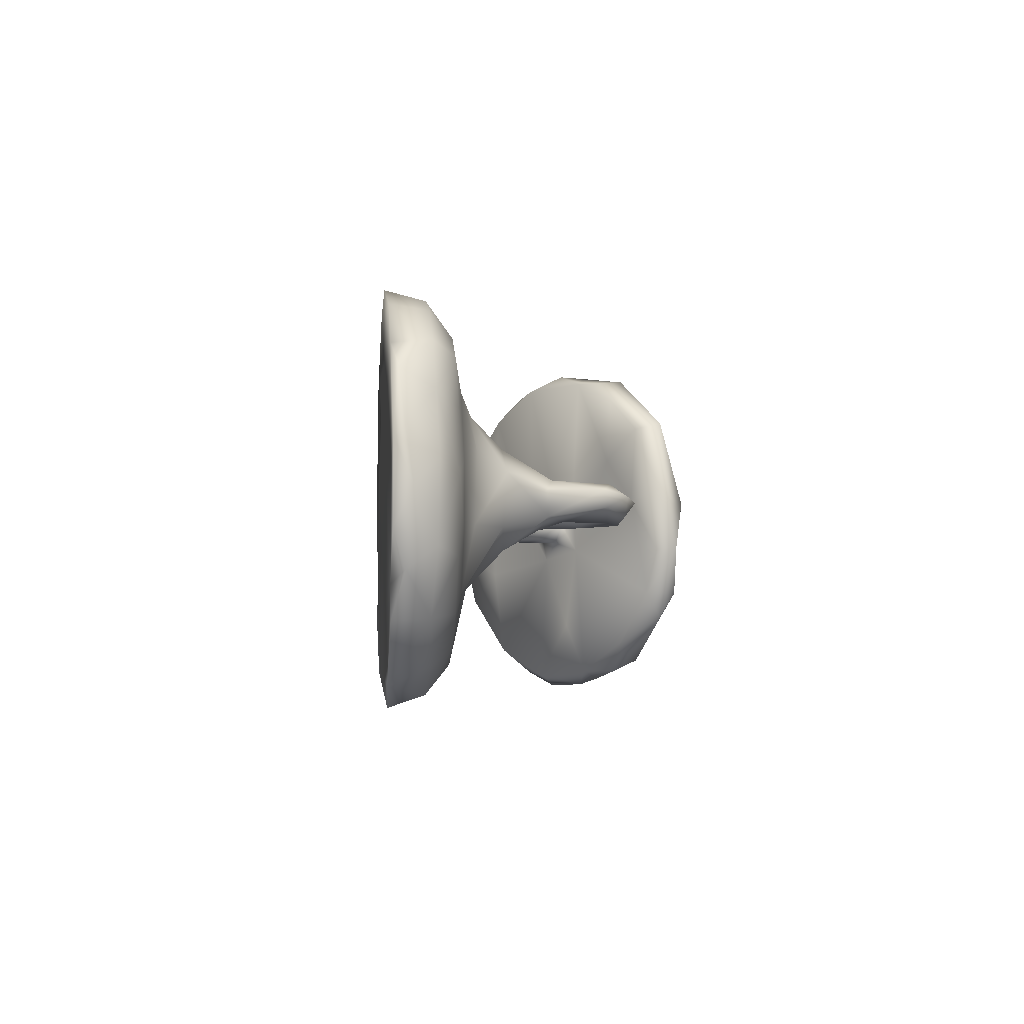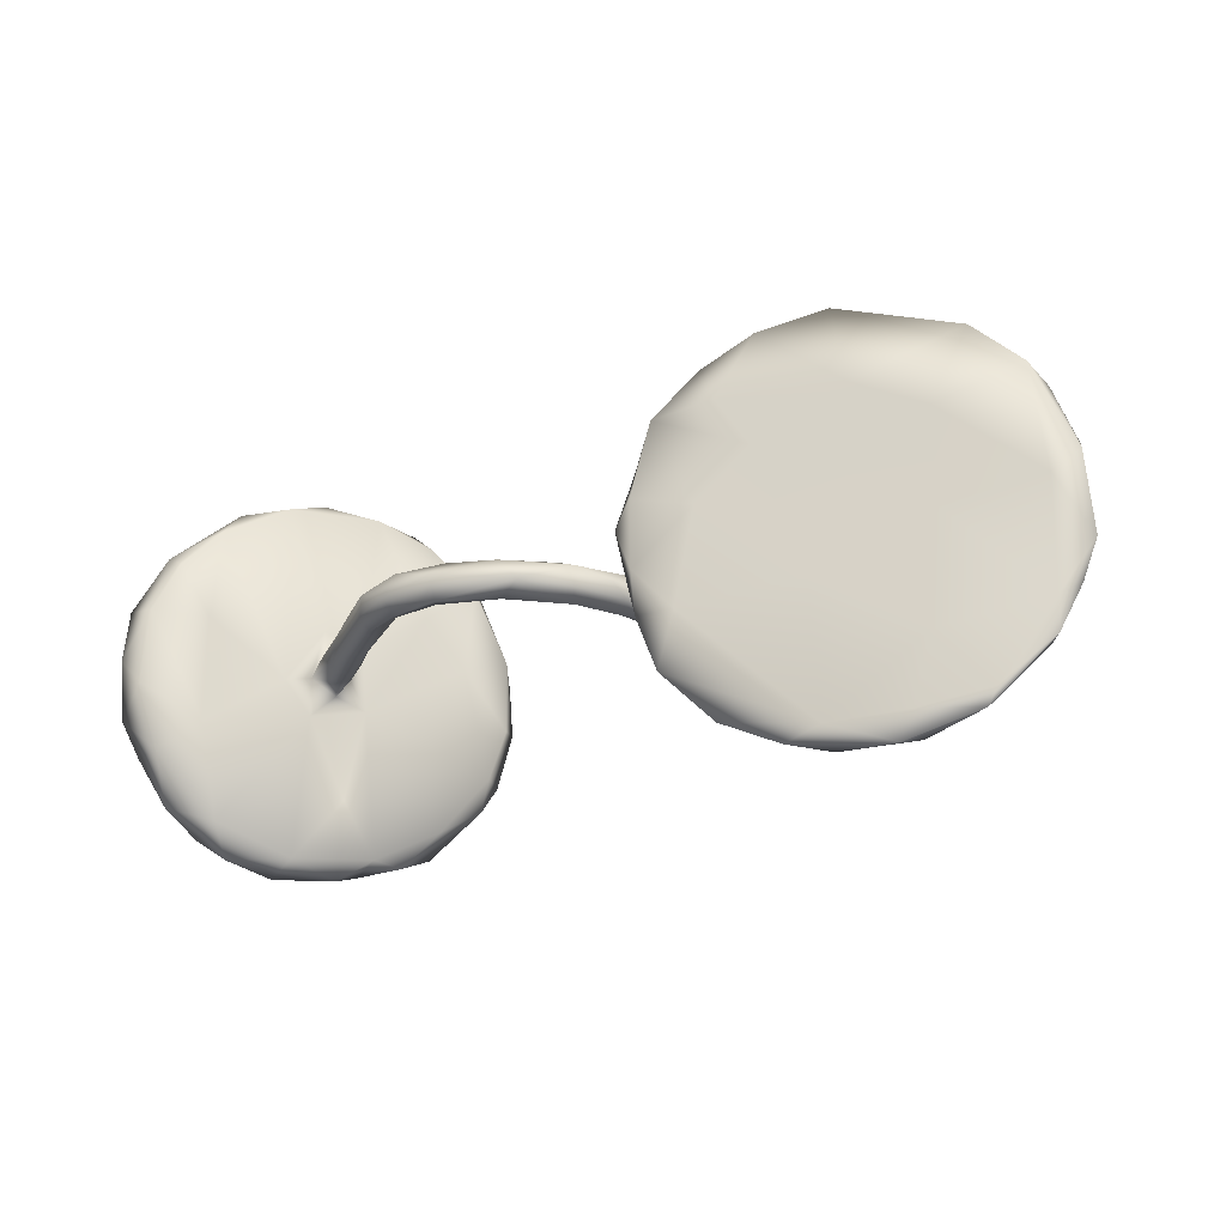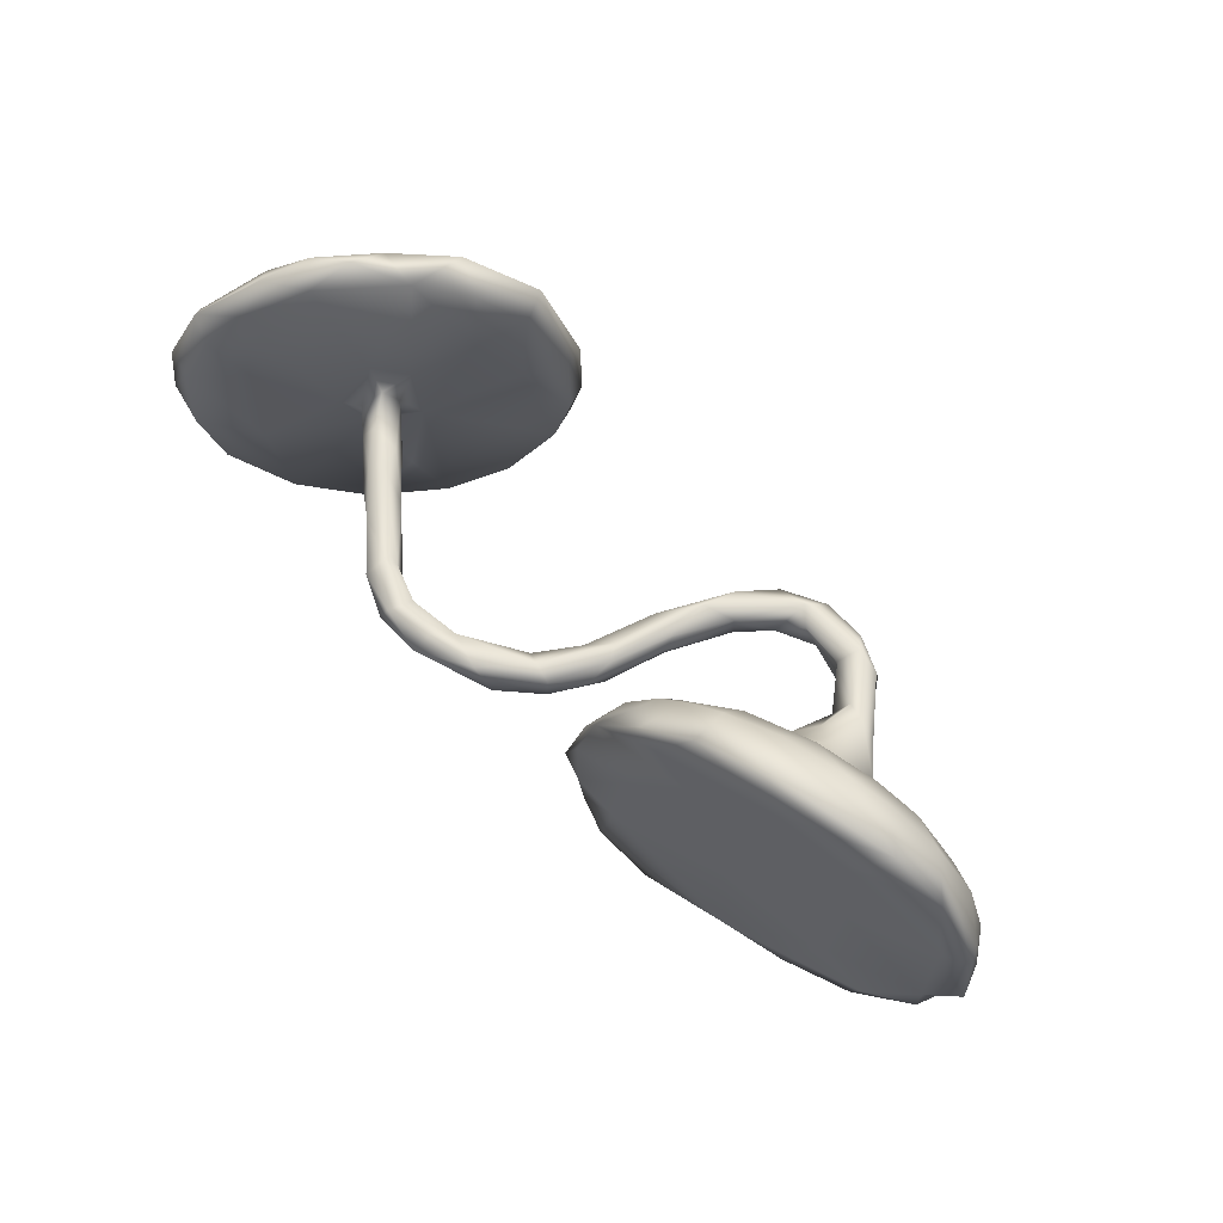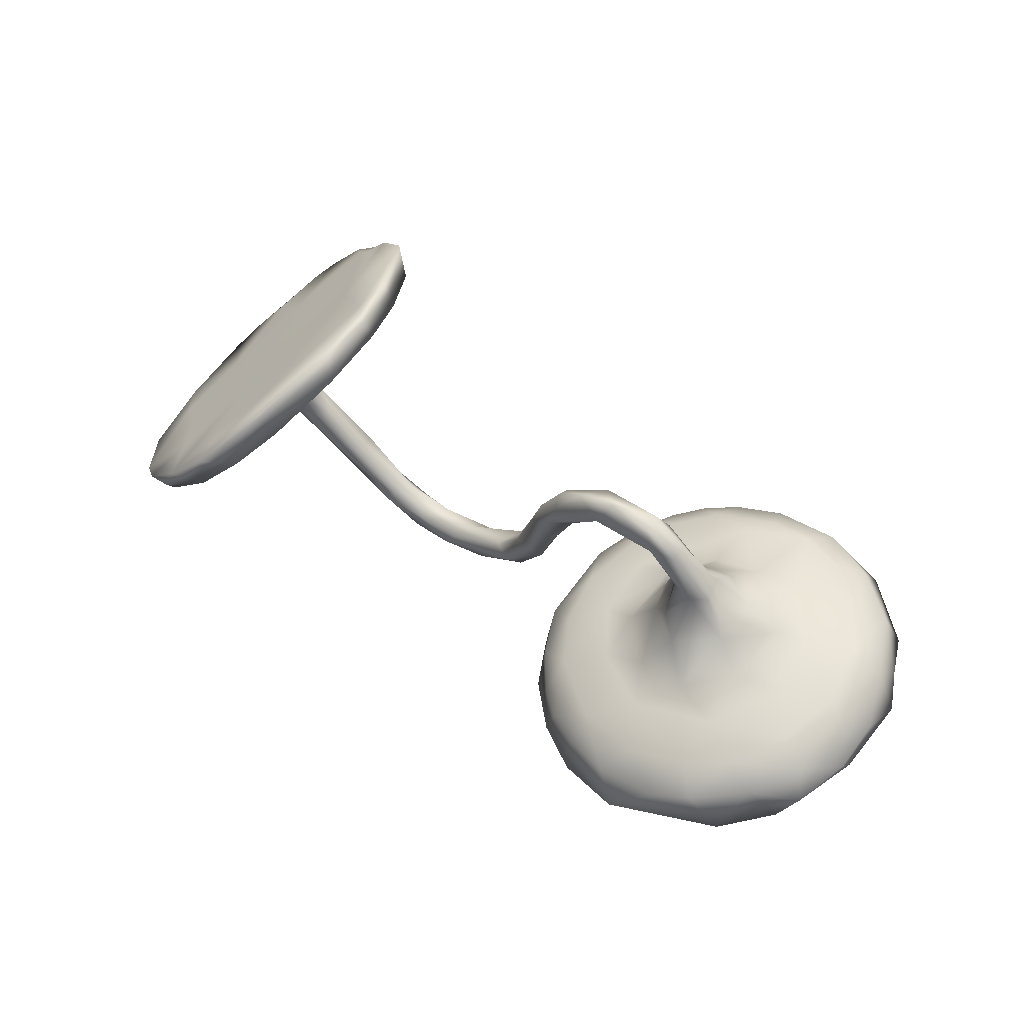
<metadata>
{"format":"obj","ext":"obj","renderer":"f3d","projection":"perspective","resolution":1024,"background":"white","views":[{"elev":-3.3,"azim":-78.4,"up":"+Y"},{"elev":-22.9,"azim":-147.8,"up":"+Y"},{"elev":62.6,"azim":-131.7,"up":"+Y"},{"elev":62.3,"azim":-145.2,"up":"+Z"}]}
</metadata>
<code>
v 0.6146 0.367 0.02525
v 0.5957 0.359 0.08294
v -0.5317 0.384 -0.09749
v 0.5263 0.3376 0.08263
v 0.6743 0.3554 -0.01621
v -0.4874 0.3523 -0.03343
v -0.6048 0.3484 -0.001411
v -0.4117 0.3549 -0.1358
v -0.3982 0.3277 -0.06197
v -0.6727 0.3205 0.02297
v -0.5209 0.3 0.01992
v 0.7139 0.324 -0.09809
v 0.5148 0.3382 0.1844
v -0.7415 0.3217 -0.03119
v -0.3369 0.2936 -0.08081
v -0.402 0.2758 -0.01765
v 0.6332 0.3361 -0.05234
v 0.7235 0.3229 -0.07705
v -0.7622 0.2554 0.05099
v -0.3216 0.2975 -0.1643
v 0.65 0.2585 0.01497
v 0.4584 0.2913 0.1676
v 0.71 0.2705 -0.1488
v -0.2896 0.2539 -0.09618
v -0.6248 0.2767 0.05258
v -0.2908 0.1907 -0.05324
v 0.4332 0.231 0.287
v 0.719 0.1719 -0.072
v 0.5589 0.235 0.1301
v 0.5001 0.1598 0.2034
v -0.8509 0.1996 0.01721
v -0.5552 0.2447 -0.09066
v -0.2454 0.2169 -0.189
v -0.3469 0.2431 -0.1569
v -0.4034 0.152 -0.138
v -0.3644 0.1467 -0.01417
v 0.7553 0.1949 -0.2047
v -0.6968 0.2347 0.075
v 0.407 0.2171 0.2334
v 0.801 0.2207 -0.1896
v -0.4763 0.2149 0.0208
v -0.6788 0.1861 -0.05107
v -0.8257 0.2428 -0.005048
v 0.7887 0.1203 -0.1606
v -0.234 0.1758 -0.1137
v 0.4167 0.05395 0.2212
v 0.8028 0.2212 -0.1773
v 0.7832 0.09574 -0.243
v -0.825 0.1639 0.07342
v -0.3122 0.05904 -0.1672
v -0.7672 0.1386 0.0976
v -0.2085 0.1342 -0.1783
v 0.6273 -0.007483 -0.0457
v -0.6261 0.1807 0.06846
v 0.5389 0.0687 0.06615
v 0.7167 0.09562 -0.1591
v -0.7118 0.05373 0.09456
v 0.841 0.1044 -0.2356
v -0.4406 0.1369 0.03602
v -0.4779 0.09375 0.1094
v -0.5373 0.1478 0.06585
v 0.5844 0.09616 0.009179
v -0.3058 0.04887 -0.03371
v -0.193 0.07777 -0.1292
v -0.5612 0.04563 0.1383
v -0.6766 0.009201 -0.05148
v 0.844 0.05509 -0.2303
v -0.44 0.05974 0.1353
v -0.4764 0.03583 0.202
v -0.2109 0.08088 -0.1994
v -0.802 0.02552 0.1081
v 0.4649 0.1501 0.1599
v -0.1854 0.02733 -0.2034
v -0.8858 0.09977 0.03688
v -0.2419 0.1004 -0.06904
v 0.6116 0.07374 0.06239
v -0.6205 0.078 0.09609
v -0.03218 0.03516 -0.1336
v 0.5645 0.03647 0.01431
v 0.296 0.03488 -0.1976
v 0.4412 0.03461 -0.07907
v -0.2515 0.03464 0.284
v 0.1301 0.03567 -0.2318
v -0.3747 0.03426 0.2926
v 0.4632 0.02254 -0.03734
v -0.8563 0.04772 0.08712
v 0.3658 0.07874 0.287
v -0.8894 0.00351 0.05232
v -0.4105 0.04411 0.09574
v -0.1373 0.035 0.1541
v -0.3608 0.0142 0.257
v -0.11 0.02826 -0.03702
v 0.3746 0.01392 -0.09852
v 0.8427 0.005994 -0.2467
v -0.5061 0.0157 0.199
v 0.5462 0.005426 0.03859
v -0.09237 0.0344 -0.007421
v -0.002374 0.01642 -0.1225
v 0.2174 0.02773 -0.255
v 0.3026 0.01602 -0.2358
v -0.06506 0.02167 -0.138
v -0.4213 0.02105 0.2897
v 0.5136 0.03518 -0.04332
v -0.1422 0.02241 0.07974
v -0.1877 0.01779 0.1787
v -0.08769 0.01815 0.08537
v 0.4691 0.02735 -0.0947
v -0.3509 0.01265 0.3231
v -0.4366 0.03059 0.2125
v -0.8943 0.08047 0.01894
v -0.1497 0.02322 0.2154
v -0.2681 0.005756 0.3251
v 0.5884 -0.004632 -0.01833
v 0.3808 0.02366 -0.1694
v 0.4501 7.7e-05 -0.1259
v -0.1928 0.005986 0.2845
v 0.1064 0.02602 -0.1962
v -0.0712 -0.0184 0.01899
v 0.2775 0.02295 -0.1851
v -0.2788 0.01822 0.2605
v 0.03697 0.02682 -0.2145
v -0.2124 -0.04392 -0.1996
v -0.6448 -0.05182 0.09807
v 0.467 -0.002118 -0.0226
v -0.1387 -0.003254 0.2172
v 0.3634 -0.05836 0.2862
v -0.05174 0.0174 -0.04559
v 0.2036 0.02469 -0.2099
v -0.4191 -0.007339 0.1904
v -0.1453 0.003731 0.05523
v 0.1371 0.005083 -0.2645
v -0.1068 0.003242 -0.08171
v 0.7601 -0.01585 -0.1247
v -0.4215 -0.01021 0.2973
v 0.5318 0.006166 -0.06022
v -0.4427 -0.03814 0.2167
v -0.3898 -0.02343 0.243
v -0.1137 -0.02021 -0.0523
v 0.3931 0.04328 0.3389
v -0.1904 -0.02067 0.1777
v 0.3073 -0.01831 -0.2313
v -0.03695 -0.01926 -0.08451
v 0.2606 -0.01859 -0.1915
v -0.5655 -0.05262 0.1307
v -0.3628 0.05465 0.009928
v -0.06654 -0.01861 -0.1422
v 0.5016 -0.02611 -0.01149
v -0.1432 -0.02693 0.2052
v 0.08657 -0.003362 -0.171
v 0.166 -0.02184 -0.2054
v 0.4802 -0.02262 -0.09109
v -0.3488 -0.02483 0.317
v 0.1414 -0.03424 -0.243
v -0.000157 -0.01327 -0.2087
v -0.08777 -0.01843 0.09186
v -0.3038 -0.02037 0.2653
v -0.1383 -0.02499 0.06206
v 0.3872 -0.03333 -0.1133
v 0.2343 -0.01413 -0.2628
v 0.04066 -0.03592 -0.1949
v 0.553 0.07507 0.1369
v 0.7893 -0.04663 -0.2509
v 0.03016 -0.01978 -0.1492
v 0.3119 -0.03481 -0.1959
v -0.2376 -0.01833 0.2322
v 0.2364 -0.0364 -0.2305
v -0.0494 -0.0362 -0.1112
v -0.09845 -0.03628 -0.01295
v -0.1296 -0.03596 0.1107
v 0.5132 -0.03597 -0.03614
v -0.171 -0.03635 0.202
v -0.2321 -0.03543 0.2855
v -0.373 -0.03756 0.2869
v 0.8422 -0.1072 -0.2312
v -0.4952 -0.03027 0.1998
v -0.3956 -0.008886 0.08788
v -0.8466 0.04598 0.002658
v 0.7062 -0.1802 -0.05696
v 0.5317 -0.05341 0.07456
v 0.5599 -0.0341 0.02032
v -0.4498 -0.05255 0.173
v -0.2789 -0.1189 -0.1782
v 0.6651 -0.02695 -0.004714
v -0.2268 -0.007517 -0.07447
v -0.3718 -0.07584 0.01193
v 0.7169 -0.1049 -0.159
v -0.3028 -0.07681 -0.03833
v 0.5962 -0.07358 -0.006563
v -0.7046 -0.06604 0.09259
v -0.1904 -0.06352 -0.1704
v 0.3789 -0.05317 0.3289
v -0.9051 -0.06932 0.02183
v 0.4265 -0.09826 0.2949
v -0.5012 -0.09148 0.1175
v -0.4362 -0.08046 0.09773
v -0.872 -0.1343 0.03455
v -0.7826 -0.1106 0.1012
v 0.4056 -0.1566 0.3202
v -0.8439 -0.158 0.001128
v -0.6606 -0.1949 -0.05722
v 0.3833 -0.1557 0.2623
v 0.4389 -0.2688 0.1917
v -0.85 -0.09518 0.08367
v -0.1963 -0.09225 -0.1294
v -0.2154 -0.1227 -0.1916
v -0.6267 -0.1714 0.06926
v 0.7652 -0.1689 -0.2203
v -0.4816 -0.08889 -0.1137
v 0.5265 -0.1648 0.1696
v -0.3858 -0.1699 -0.008864
v -0.2329 -0.1808 -0.1182
v -0.2729 -0.1769 -0.06161
v -0.5311 -0.1618 0.05558
v -0.4433 -0.1466 0.03052
v -0.8029 -0.2136 0.06008
v -0.2527 -0.2231 -0.1869
v 0.8221 -0.1722 -0.2043
v -0.4464 -0.2514 0.002149
v -0.724 -0.2061 0.08206
v 0.7866 -0.2596 -0.1637
v -0.2833 -0.2479 -0.09982
v 0.4172 -0.2093 0.2863
v 0.788 -0.2285 -0.1602
v -0.8418 -0.2186 0.001507
v 0.5522 -0.2282 0.04831
v -0.3783 -0.2684 -0.02642
v -0.7132 -0.2942 0.0374
v -0.656 -0.2651 0.06037
v -0.7496 -0.295 -0.02902
v 0.6956 -0.2894 -0.1323
v 0.7514 -0.3136 -0.1141
v 0.5075 -0.3337 0.1678
v -0.3341 -0.2938 -0.08464
v -0.6277 -0.3199 -0.06742
v -0.7334 -0.3286 -0.03343
v 0.7184 -0.3437 -0.07235
v -0.5675 -0.2952 0.03379
v -0.3402 -0.3155 -0.158
v 0.485 -0.309 0.2215
v -0.3957 -0.3294 -0.06649
v 0.6079 -0.3446 -0.02192
v -0.612 -0.3471 0.001466
v 0.624 -0.3362 0.04626
v -0.4933 -0.3024 0.009115
v -0.4951 -0.3317 -0.11
v 0.5843 -0.3681 0.07536
v 0.5679 -0.3536 0.1175
v -0.484 -0.3564 -0.04254
v 0.6641 -0.3725 -0.006822
v 0.5148 -0.3338 0.09573
v -0.4321 -0.3553 -0.1155
v -0.6035 -0.3708 -0.06919
f 54 41 25
f 54 25 38
f 16 41 36
f 36 63 26
f 54 51 57
f 75 26 63
f 149 98 163
f 99 80 100
f 57 71 189
f 15 16 26
f 26 16 36
f 24 15 26
f 33 24 45
f 24 26 45
f 38 49 51
f 45 26 75
f 45 75 64
f 86 49 74
f 51 49 71
f 71 49 86
f 57 51 71
f 75 63 184
f 64 75 184
f 132 101 146
f 101 121 154
f 101 154 146
f 121 78 117
f 117 78 98
f 101 78 121
f 83 121 117
f 117 98 149
f 128 83 117
f 83 128 99
f 99 100 159
f 86 88 203
f 71 203 197
f 71 86 203
f 189 71 197
f 184 63 187
f 64 184 204
f 64 204 190
f 146 154 167
f 167 154 160
f 142 167 163
f 163 167 160
f 38 19 49
f 19 31 49
f 15 9 16
f 41 16 11
f 16 6 11
f 9 6 16
f 41 11 25
f 7 25 11
f 7 10 25
f 25 10 38
f 10 19 38
f 6 7 11
f 214 213 218
f 214 195 213
f 144 206 213
f 187 185 210
f 185 214 210
f 185 195 214
f 194 144 213
f 144 123 206
f 123 189 206
f 164 143 166
f 163 98 142
f 142 168 167
f 138 146 167
f 168 138 167
f 138 132 146
f 185 187 63
f 145 185 63
f 145 176 185
f 123 57 189
f 100 114 141
f 80 114 100
f 119 128 143
f 80 128 119
f 99 128 80
f 98 127 142
f 78 127 98
f 92 101 132
f 78 97 127
f 78 101 92
f 97 78 92
f 132 138 130
f 130 92 132
f 145 89 176
f 77 123 65
f 123 77 57
f 36 145 63
f 145 36 59
f 145 59 89
f 61 77 65
f 54 57 77
f 36 41 59
f 60 59 61
f 59 41 61
f 41 54 61
f 61 54 77
f 38 51 54
f 194 213 195
f 181 194 195
f 181 175 194
f 164 151 158
f 141 151 164
f 114 151 141
f 158 143 164
f 93 143 158
f 142 118 168
f 127 118 142
f 157 138 168
f 130 138 157
f 176 195 185
f 129 181 195
f 176 129 195
f 175 144 194
f 175 65 144
f 144 65 123
f 114 115 151
f 114 81 107
f 114 80 119
f 81 114 119
f 93 119 143
f 127 106 118
f 97 106 127
f 104 92 130
f 89 60 68
f 59 60 89
f 68 60 69
f 169 157 168
f 87 39 46
f 128 150 143
f 141 164 166
f 189 197 206
f 212 187 210
f 206 228 237
f 213 206 237
f 210 214 218
f 117 149 150
f 128 117 150
f 149 163 160
f 160 154 153
f 149 160 150
f 150 160 153
f 143 150 166
f 159 166 153
f 150 153 166
f 159 100 141
f 159 141 166
f 212 184 187
f 204 184 212
f 197 203 215
f 219 197 215
f 206 197 219
f 212 210 226
f 204 212 211
f 219 215 227
f 219 227 228
f 206 219 228
f 218 213 237
f 210 218 226
f 221 212 226
f 221 211 212
f 228 227 242
f 237 228 242
f 218 237 244
f 226 218 244
f 233 226 240
f 221 226 233
f 237 242 244
f 244 242 248
f 226 244 240
f 240 244 248
f 7 14 10
f 27 22 39
f 30 13 27
f 13 22 27
f 239 198 222
f 198 201 222
f 239 193 198
f 198 191 201
f 193 191 198
f 191 126 201
f 139 191 193
f 30 139 193
f 139 87 191
f 191 87 126
f 27 87 139
f 30 27 139
f 27 39 87
f 1 12 17
f 249 243 246
f 178 243 249
f 243 247 246
f 241 249 246
f 250 241 246
f 225 241 250
f 179 225 250
f 178 183 243
f 183 76 243
f 179 96 180
f 116 172 148
f 116 112 172
f 172 152 173
f 172 112 152
f 112 108 152
f 179 55 96
f 55 79 96
f 72 55 179
f 148 125 116
f 116 82 112
f 111 82 116
f 82 84 112
f 84 108 112
f 12 1 5
f 4 62 55
f 21 2 76
f 5 2 21
f 73 64 190
f 83 99 131
f 131 99 159
f 192 110 177
f 203 88 192
f 192 177 199
f 50 122 182
f 73 190 122
f 154 131 153
f 153 131 159
f 199 177 66
f 192 196 203
f 196 192 199
f 196 199 224
f 182 122 205
f 122 190 205
f 205 190 204
f 196 215 203
f 196 224 215
f 199 66 200
f 66 208 200
f 182 205 216
f 205 204 211
f 205 211 216
f 4 1 17
f 1 2 5
f 2 1 4
f 246 247 250
f 247 239 232
f 247 209 239
f 232 202 250
f 243 209 247
f 202 179 250
f 243 76 209
f 179 202 201
f 161 209 76
f 201 46 179
f 161 30 209
f 4 55 72
f 46 72 179
f 76 29 161
f 29 30 161
f 22 4 72
f 22 72 39
f 76 2 29
f 29 13 30
f 2 13 29
f 4 13 2
f 13 4 22
f 239 202 232
f 222 202 239
f 209 193 239
f 222 201 202
f 209 30 193
f 46 201 126
f 126 87 46
f 39 72 46
f 133 183 178
f 180 113 188
f 113 53 188
f 170 113 180
f 151 113 170
f 180 147 170
f 180 96 147
f 96 124 147
f 165 140 171
f 241 230 236
f 230 231 236
f 102 95 175
f 134 102 175
f 90 111 106
f 106 111 125
f 106 125 155
f 81 93 85
f 85 93 124
f 85 103 81
f 107 103 135
f 107 135 115
f 53 56 186
f 129 137 136
f 134 175 136
f 136 137 173
f 171 140 169
f 105 130 140
f 155 125 148
f 140 157 169
f 171 169 148
f 155 148 169
f 124 158 147
f 115 135 151
f 135 113 151
f 217 133 223
f 223 133 178
f 207 230 186
f 223 178 231
f 231 230 220
f 220 223 231
f 23 40 37
f 23 37 56
f 56 37 48
f 37 40 48
f 40 47 58
f 148 172 171
f 165 171 172
f 156 165 172
f 156 120 165
f 173 156 172
f 91 120 156
f 137 156 173
f 137 91 156
f 134 136 173
f 134 173 152
f 108 134 152
f 133 28 183
f 103 113 135
f 113 62 53
f 79 113 103
f 79 62 113
f 85 124 96
f 79 85 96
f 79 103 85
f 82 90 105
f 90 82 111
f 165 105 140
f 120 82 165
f 165 82 105
f 82 120 84
f 84 102 108
f 84 120 91
f 108 102 134
f 28 76 183
f 55 62 79
f 28 21 76
f 62 17 53
f 18 21 28
f 18 5 21
f 180 188 179
f 125 111 116
f 62 4 17
f 105 90 104
f 91 137 129
f 109 91 129
f 109 84 91
f 84 109 69
f 84 69 102
f 69 95 102
f 44 28 133
f 53 23 56
f 17 23 53
f 40 12 47
f 12 18 47
f 47 18 44
f 18 28 44
f 23 12 40
f 17 12 23
f 236 178 249
f 241 236 249
f 178 236 231
f 188 230 241
f 225 188 241
f 230 188 186
f 188 53 186
f 225 179 188
f 121 131 154
f 121 83 131
f 122 70 73
f 50 70 122
f 238 221 233
f 224 199 229
f 229 199 200
f 200 208 245
f 208 182 245
f 245 182 216
f 211 221 216
f 216 221 238
f 215 224 235
f 224 229 235
f 227 215 235
f 242 227 235
f 229 200 234
f 200 245 234
f 245 216 238
f 238 233 240
f 242 235 252
f 229 234 235
f 235 234 252
f 234 245 252
f 248 242 252
f 251 248 252
f 245 251 252
f 245 238 251
f 238 240 251
f 240 248 251
f 35 50 208
f 66 35 208
f 74 88 86
f 88 74 110
f 70 52 73
f 52 45 64
f 33 70 50
f 33 52 70
f 33 45 52
f 35 33 50
f 42 32 35
f 42 35 66
f 42 66 177
f 43 42 177
f 43 177 110
f 49 31 74
f 52 64 73
f 31 110 74
f 31 43 110
f 34 33 35
f 32 34 35
f 14 32 42
f 43 14 42
f 19 43 31
f 20 33 34
f 20 24 33
f 20 15 24
f 8 20 34
f 32 8 34
f 14 43 19
f 19 10 14
f 20 8 15
f 15 8 9
f 8 3 9
f 3 6 9
f 12 5 18
f 3 8 32
f 6 3 7
f 14 3 32
f 7 3 14
f 60 65 69
f 60 61 65
f 217 223 220
f 207 217 220
f 207 174 217
f 207 162 174
f 109 68 69
f 67 44 133
f 147 158 170
f 230 207 220
f 40 58 48
f 58 47 67
f 67 47 44
f 69 65 95
f 89 68 129
f 68 109 129
f 89 129 176
f 105 104 130
f 97 92 90
f 90 92 104
f 97 90 106
f 118 106 155
f 81 119 93
f 81 103 107
f 114 107 115
f 186 56 48
f 48 58 94
f 58 67 94
f 48 94 162
f 95 65 175
f 129 136 181
f 136 175 181
f 140 130 157
f 118 155 169
f 118 169 168
f 124 93 158
f 151 170 158
f 48 162 186
f 94 67 174
f 67 133 174
f 162 94 174
f 186 162 207
f 174 133 217
f 110 192 88
f 50 182 208
f 247 232 250

</code>
